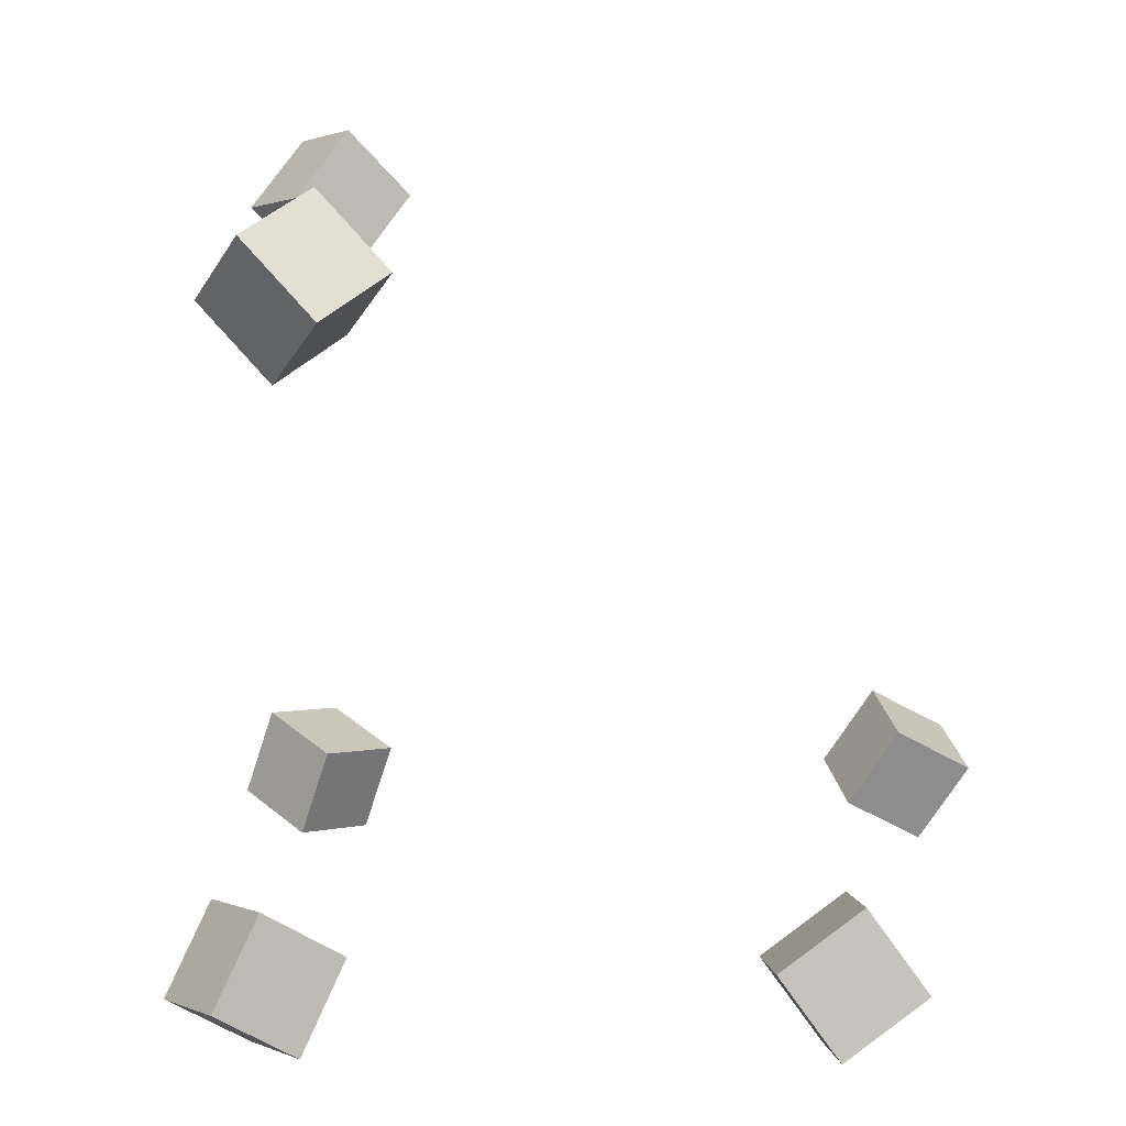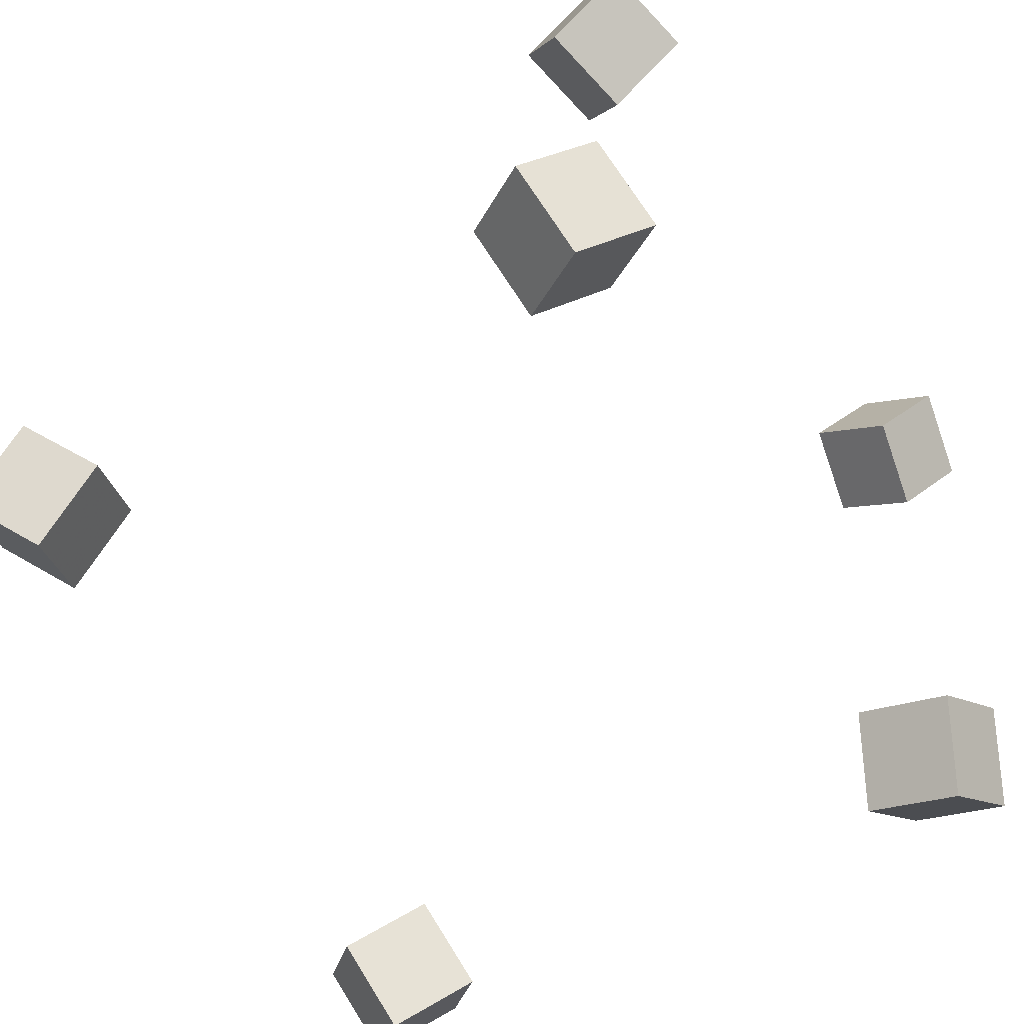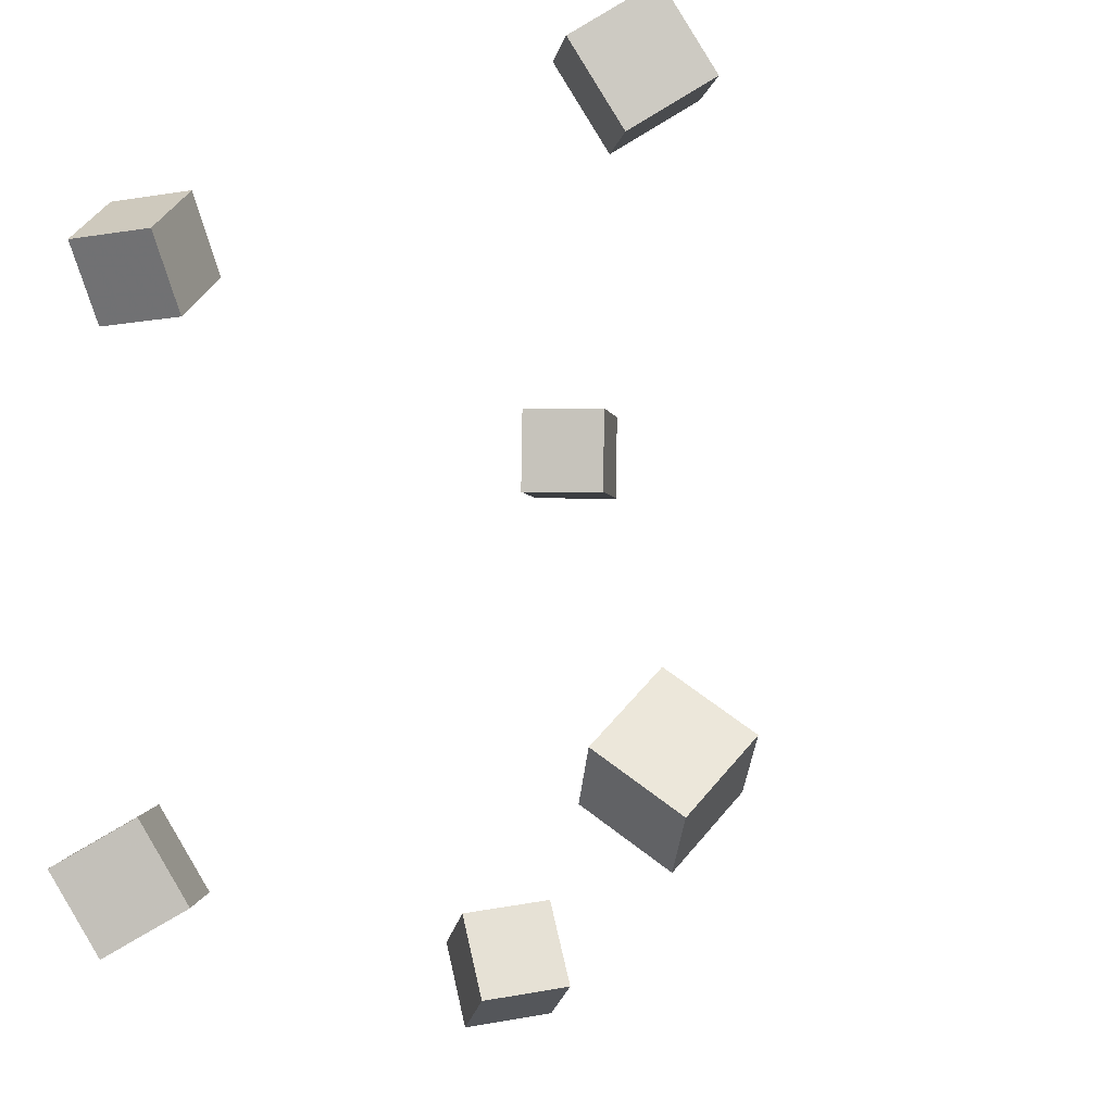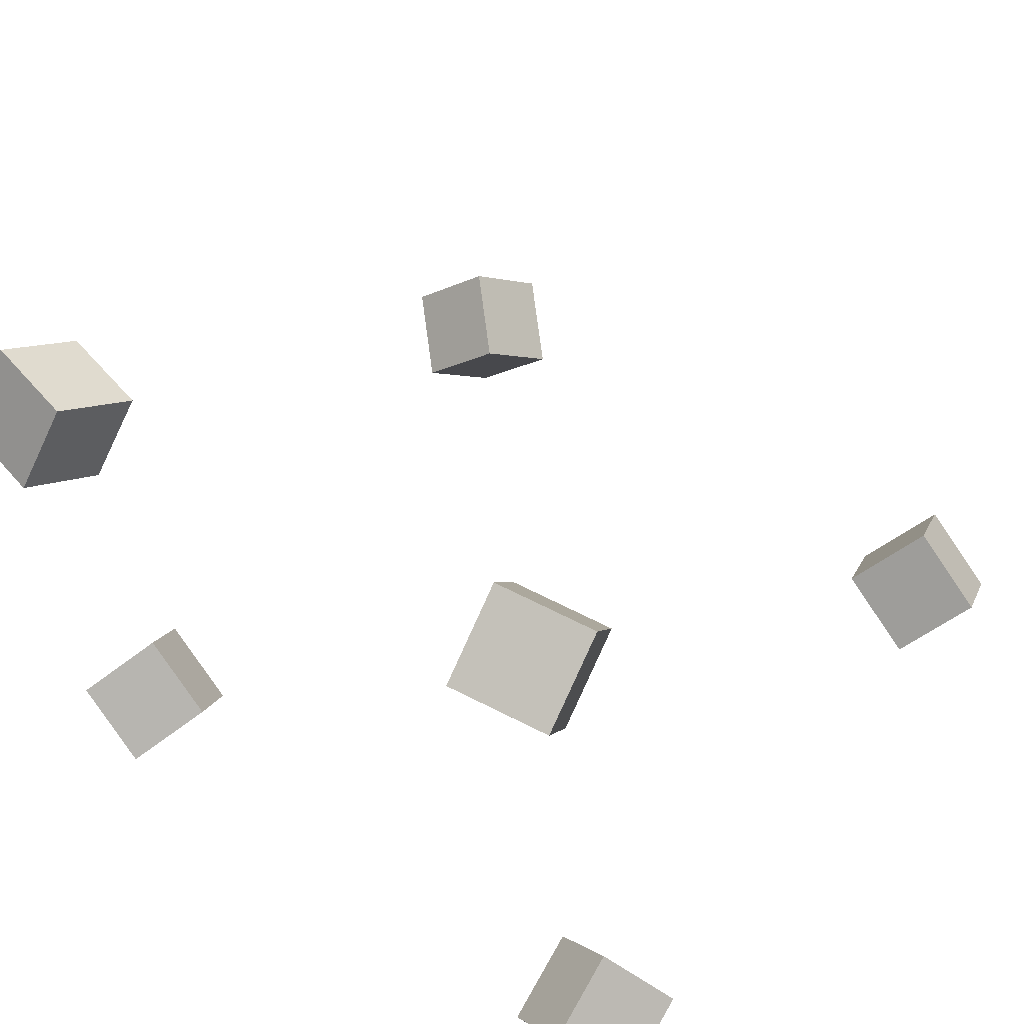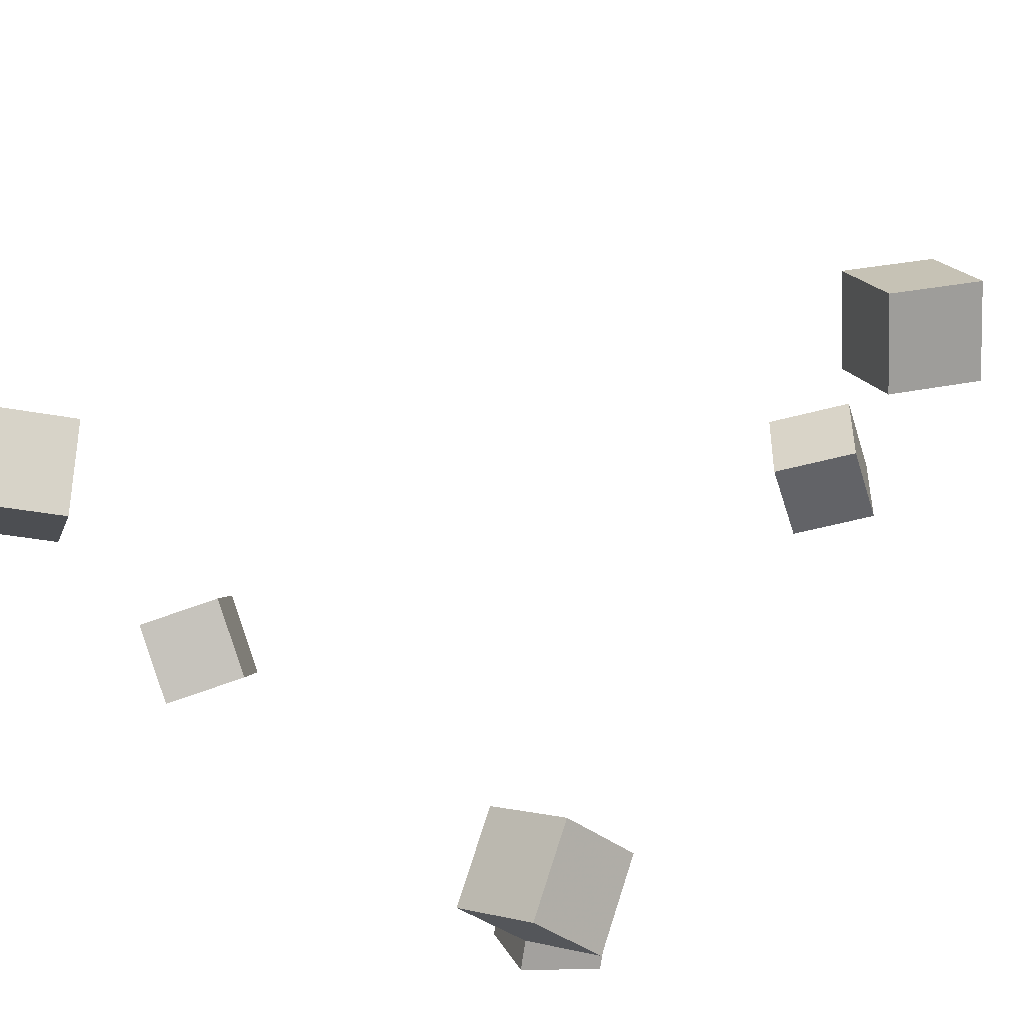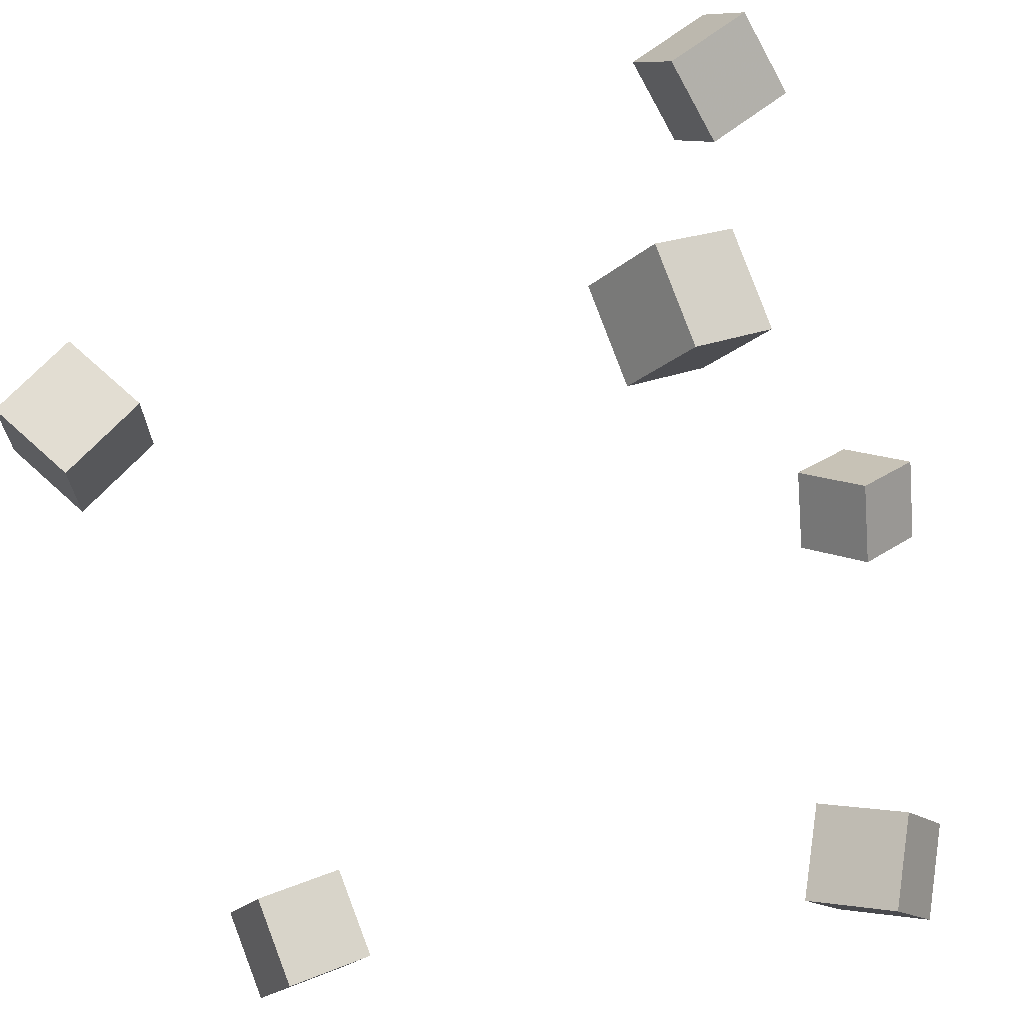
<metadata>
{"format":"obj","ext":"obj","renderer":"f3d","projection":"perspective","resolution":1024,"background":"white","views":[{"elev":-75.4,"azim":97.8,"up":"+Z"},{"elev":-66.6,"azim":-148.3,"up":"+Y"},{"elev":-18.6,"azim":49.3,"up":"+Z"},{"elev":48.4,"azim":-52.6,"up":"+Y"},{"elev":76.8,"azim":-46.2,"up":"+Z"},{"elev":-60.4,"azim":-163.0,"up":"+Y"}]}
</metadata>
<code>
v -0.1529 -0.1517 -0.1769
v -0.189 -0.1163 -0.1581
v -0.1466 -0.1217 -0.2211
v -0.1826 -0.08636 -0.2023
v -0.1133 -0.1242 -0.1525
v -0.1493 -0.08888 -0.1338
v -0.1069 -0.09425 -0.1967
v -0.143 -0.05891 -0.1779
f 1.0 7.0 5.0
f 1.0 3.0 7.0
f 1.0 4.0 3.0
f 1.0 2.0 4.0
f 3.0 8.0 7.0
f 3.0 4.0 8.0
f 5.0 7.0 8.0
f 5.0 8.0 6.0
f 1.0 5.0 6.0
f 1.0 6.0 2.0
f 2.0 6.0 8.0
f 2.0 8.0 4.0
v -0.2418 0.251 0.1437
v -0.2304 0.2422 0.1955
v -0.2009 0.2852 0.1405
v -0.1895 0.2764 0.1922
v -0.2091 0.2106 0.1297
v -0.1977 0.2019 0.1815
v -0.1682 0.2448 0.1265
v -0.1568 0.2361 0.1782
f 9.0 15.0 13.0
f 9.0 11.0 15.0
f 9.0 12.0 11.0
f 9.0 10.0 12.0
f 11.0 16.0 15.0
f 11.0 12.0 16.0
f 13.0 15.0 16.0
f 13.0 16.0 14.0
f 9.0 13.0 14.0
f 9.0 14.0 10.0
f 10.0 14.0 16.0
f 10.0 16.0 12.0
v 0.1476 -0.03116 0.1538
v 0.1407 -0.06276 0.1972
v 0.1788 0.00183 0.1828
v 0.1719 -0.02977 0.2262
v 0.1911 -0.05993 0.1398
v 0.1843 -0.09152 0.1832
v 0.2223 -0.02694 0.1687
v 0.2154 -0.05853 0.2121
f 17.0 23.0 21.0
f 17.0 19.0 23.0
f 17.0 20.0 19.0
f 17.0 18.0 20.0
f 19.0 24.0 23.0
f 19.0 20.0 24.0
f 21.0 23.0 24.0
f 21.0 24.0 22.0
f 17.0 21.0 22.0
f 17.0 22.0 18.0
f 18.0 22.0 24.0
f 18.0 24.0 20.0
v -0.1892 -0.118 0.1461
v -0.1702 -0.1524 0.1831
v -0.2032 -0.08383 0.185
v -0.1841 -0.1182 0.222
v -0.1407 -0.09455 0.1429
v -0.1216 -0.129 0.1799
v -0.1546 -0.06039 0.1818
v -0.1356 -0.09479 0.2188
f 25.0 31.0 29.0
f 25.0 27.0 31.0
f 25.0 28.0 27.0
f 25.0 26.0 28.0
f 27.0 32.0 31.0
f 27.0 28.0 32.0
f 29.0 31.0 32.0
f 29.0 32.0 30.0
f 25.0 29.0 30.0
f 25.0 30.0 26.0
f 26.0 30.0 32.0
f 26.0 32.0 28.0
v 0.143 -0.04888 -0.1806
v 0.1551 -0.01506 -0.1399
v 0.1744 -0.02016 -0.2138
v 0.1865 0.01366 -0.173
v 0.1853 -0.07987 -0.1674
v 0.1974 -0.04604 -0.1267
v 0.2167 -0.05115 -0.2005
v 0.2288 -0.01733 -0.1598
f 33.0 39.0 37.0
f 33.0 35.0 39.0
f 33.0 36.0 35.0
f 33.0 34.0 36.0
f 35.0 40.0 39.0
f 35.0 36.0 40.0
f 37.0 39.0 40.0
f 37.0 40.0 38.0
f 33.0 37.0 38.0
f 33.0 38.0 34.0
f 34.0 38.0 40.0
f 34.0 40.0 36.0
v -0.2139 0.173 -0.2172
v -0.225 0.1669 -0.1651
v -0.1899 0.2199 -0.2066
v -0.201 0.2138 -0.1544
v -0.1669 0.1474 -0.2102
v -0.1781 0.1413 -0.158
v -0.1429 0.1944 -0.1995
v -0.1541 0.1883 -0.1474
f 41.0 47.0 45.0
f 41.0 43.0 47.0
f 41.0 44.0 43.0
f 41.0 42.0 44.0
f 43.0 48.0 47.0
f 43.0 44.0 48.0
f 45.0 47.0 48.0
f 45.0 48.0 46.0
f 41.0 45.0 46.0
f 41.0 46.0 42.0
f 42.0 46.0 48.0
f 42.0 48.0 44.0

</code>
